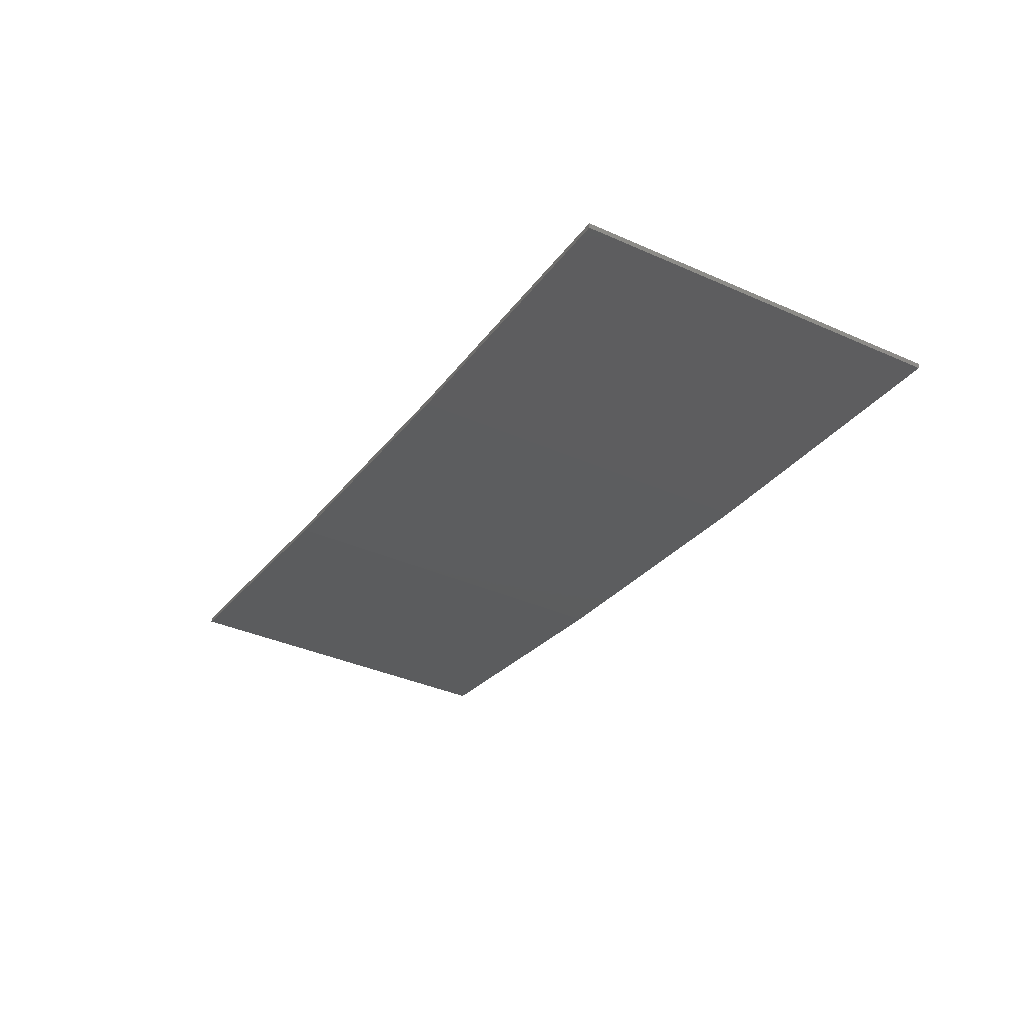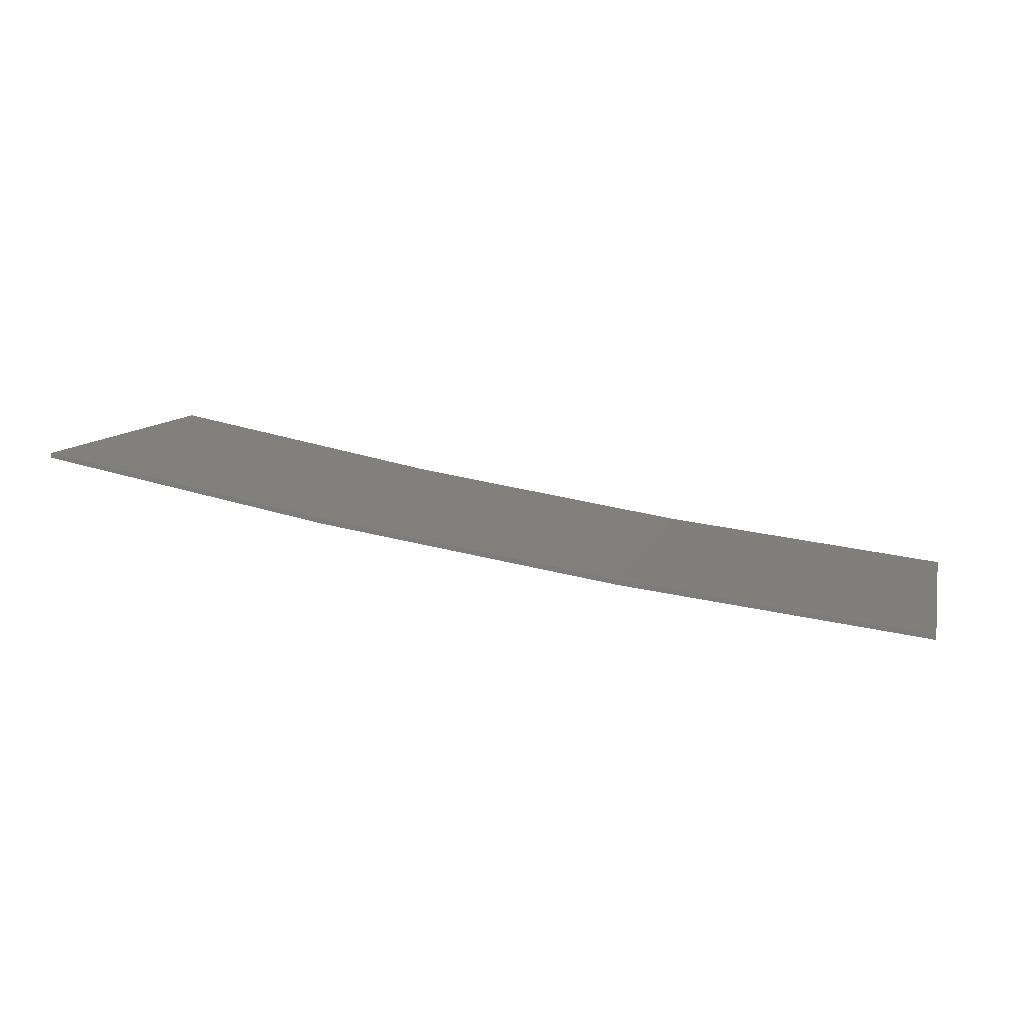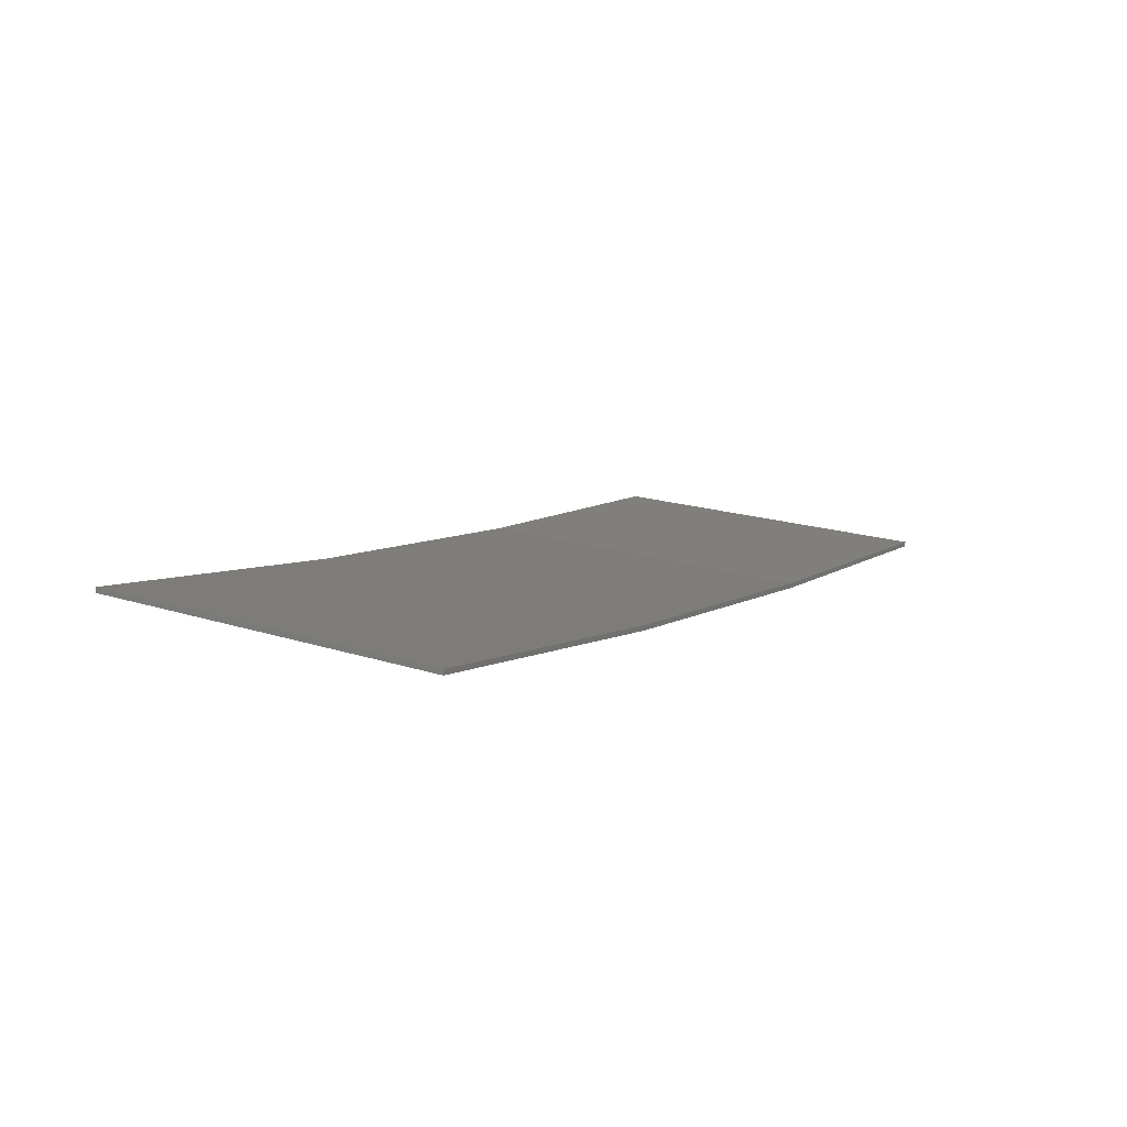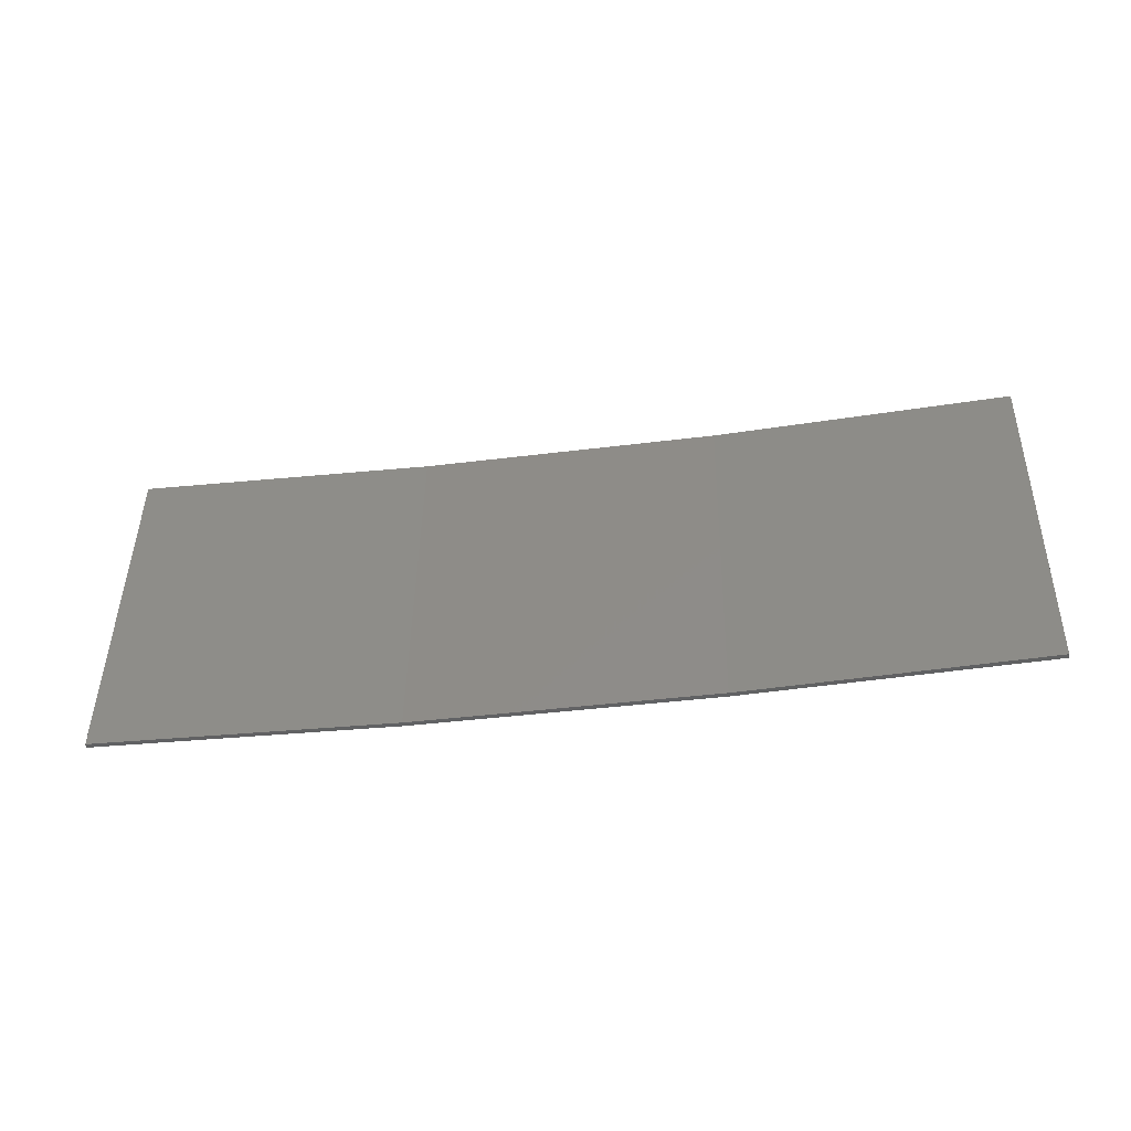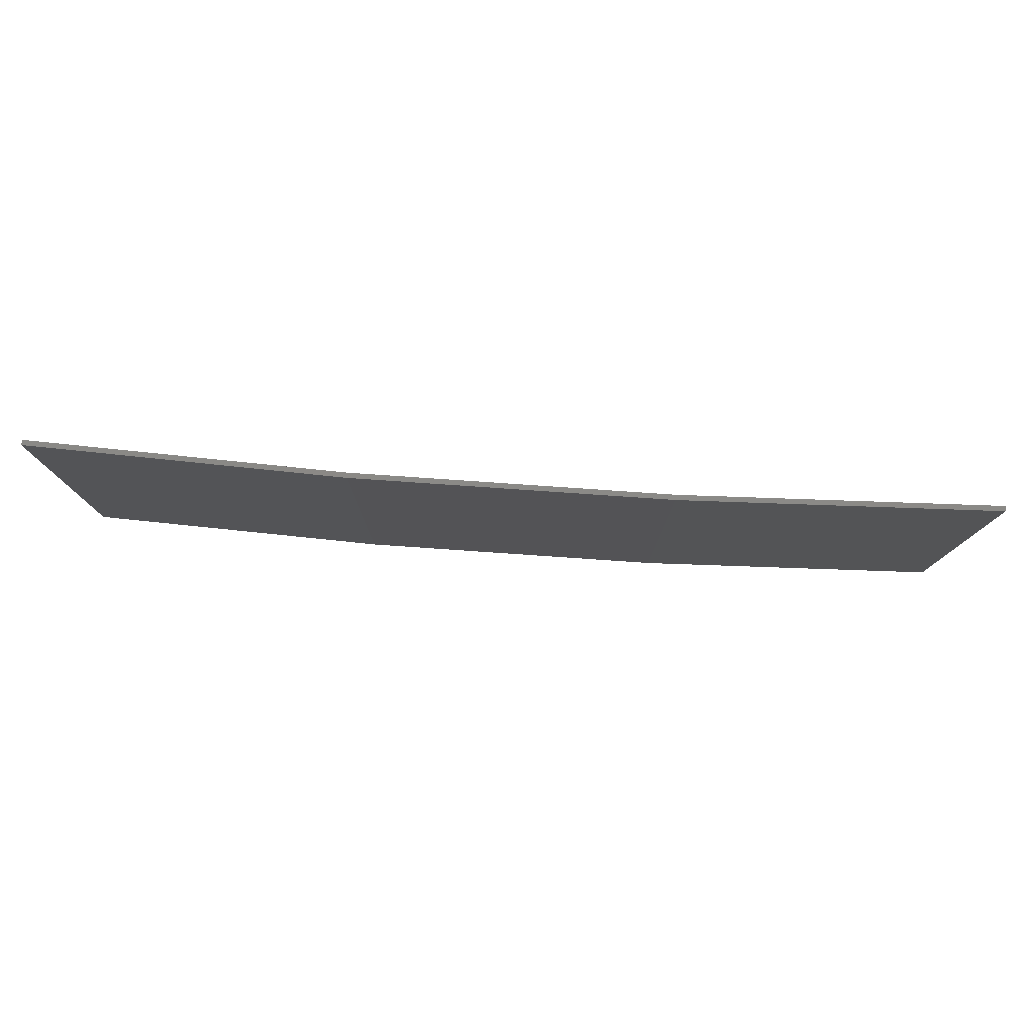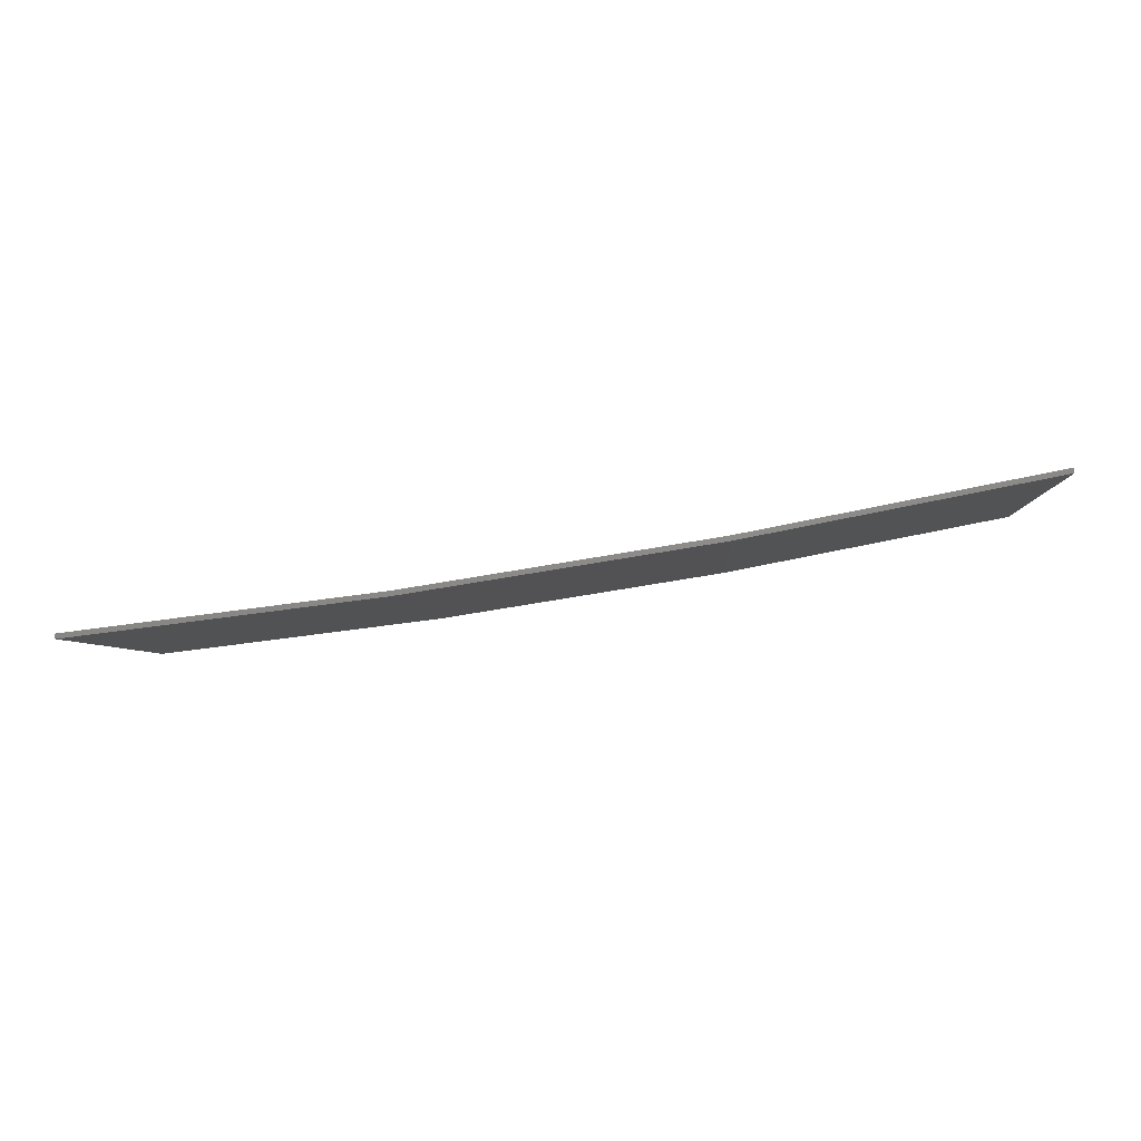
<metadata>
{"format":"stl","ext":"stl","renderer":"f3d","projection":"perspective","resolution":1024,"background":"white","views":[{"elev":-38.3,"azim":-119.2,"up":"+Y"},{"elev":9.7,"azim":-166.3,"up":"+Y"},{"elev":18.1,"azim":122.0,"up":"+Y"},{"elev":45.1,"azim":0.9,"up":"+Y"},{"elev":79.0,"azim":12.9,"up":"+Z"},{"elev":-4.6,"azim":3.5,"up":"+Y"}]}
</metadata>
<code>
# stl→obj: 16 verts, 28 faces
v 12.92 -3.477 174.5
v 9.877 -3.851 174.5
v 9.877 -3.851 171
v 12.92 -3.477 171
v 15.95 -2.999 174.5
v 15.95 -2.999 171
v 18.96 -2.419 174.5
v 18.96 -2.419 171
v 18.95 -2.37 171
v 18.95 -2.37 174.5
v 9.872 -3.801 171
v 12.91 -3.427 174.5
v 12.91 -3.427 171
v 9.872 -3.801 174.5
v 15.94 -2.95 174.5
v 15.94 -2.95 171
f 1 2 3
f 1 3 4
f 5 4 6
f 5 1 4
f 7 6 8
f 7 5 6
f 7 9 10
f 8 9 7
f 11 12 13
f 14 12 11
f 13 15 16
f 12 15 13
f 16 10 9
f 15 10 16
f 14 3 2
f 11 3 14
f 16 9 8
f 6 16 8
f 13 16 6
f 4 13 6
f 11 13 4
f 3 11 4
f 10 15 7
f 15 5 7
f 15 12 5
f 12 1 5
f 12 14 1
f 14 2 1

</code>
